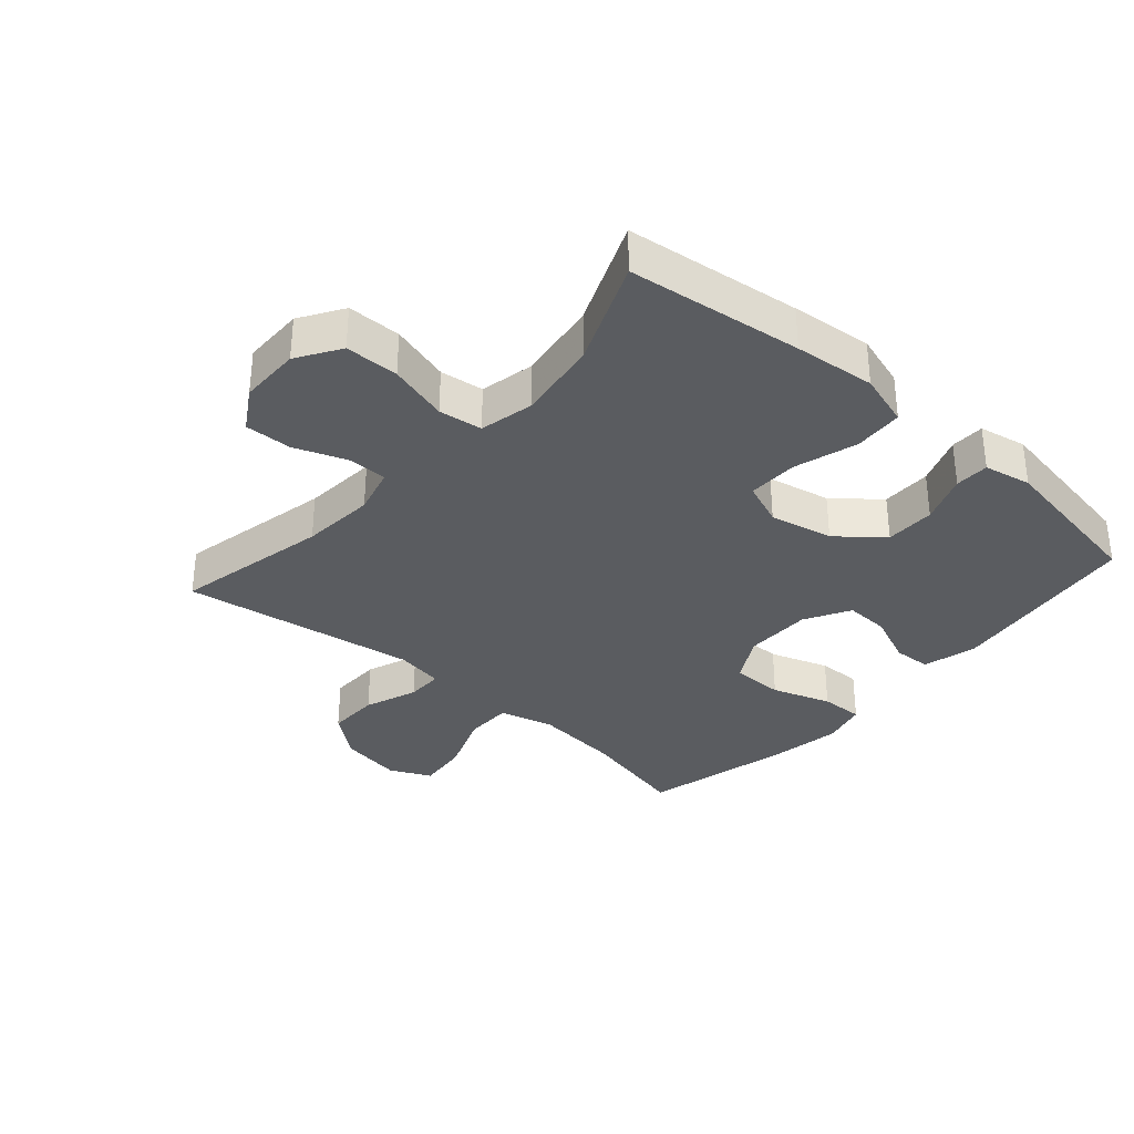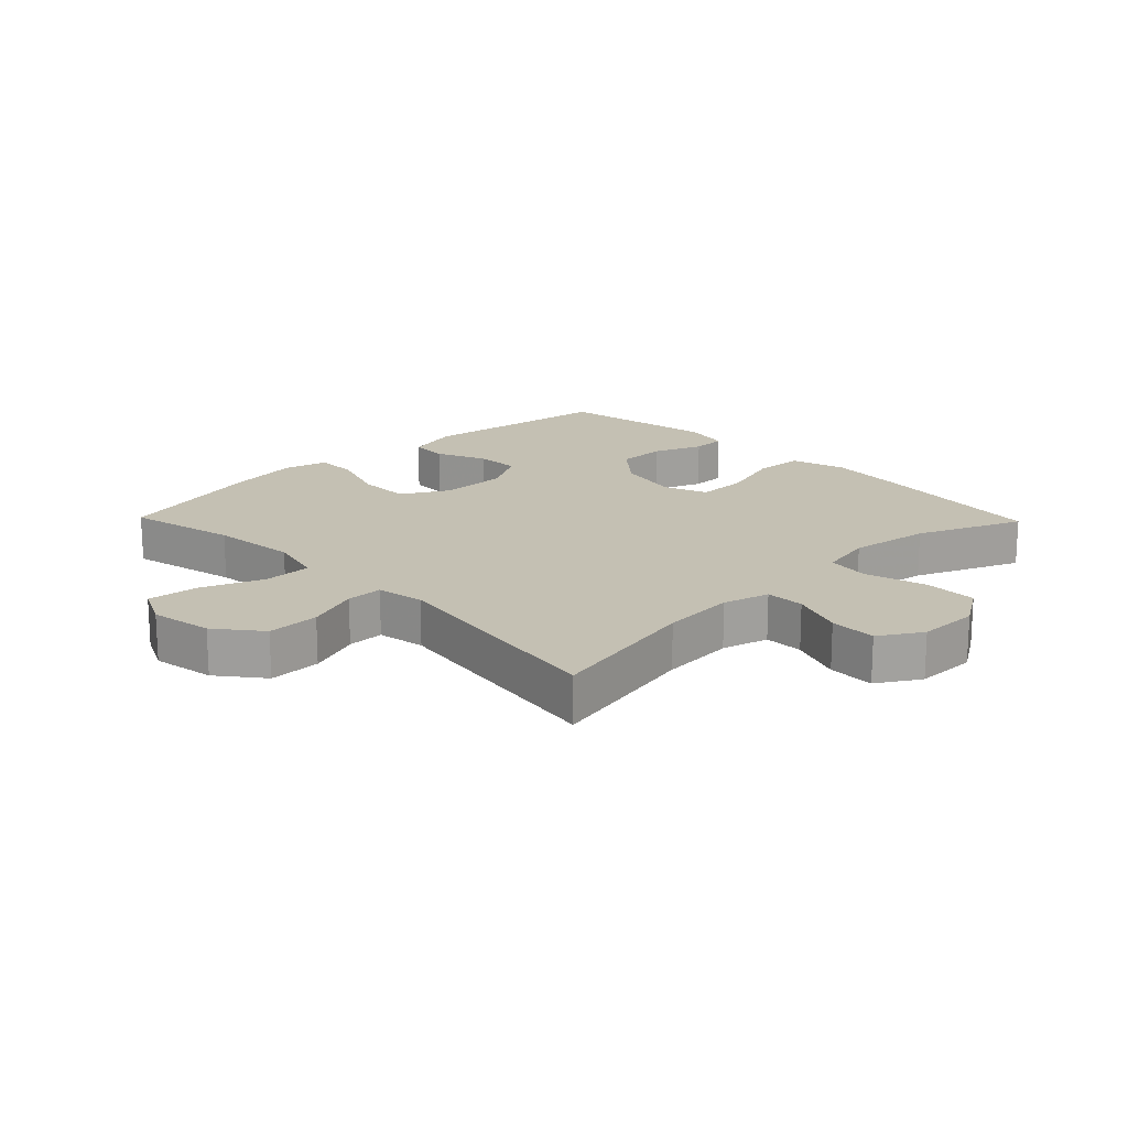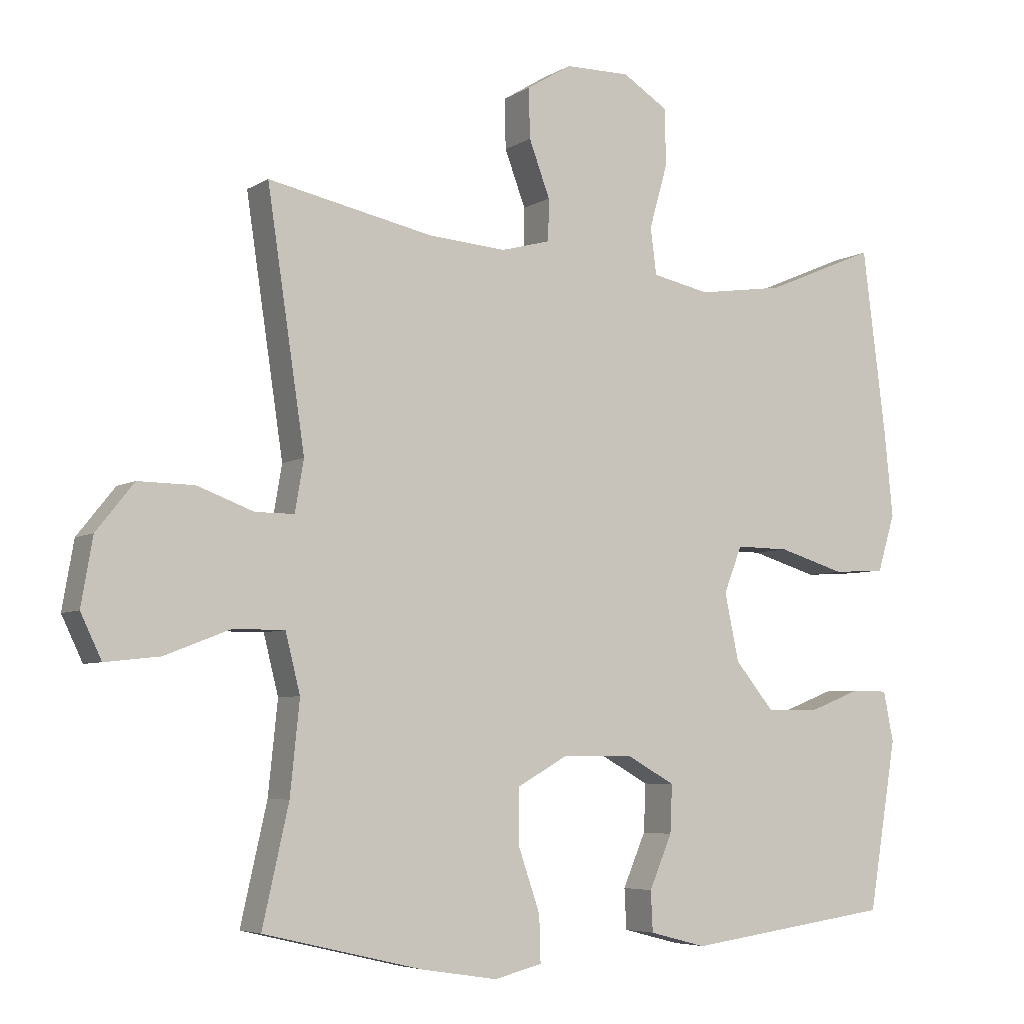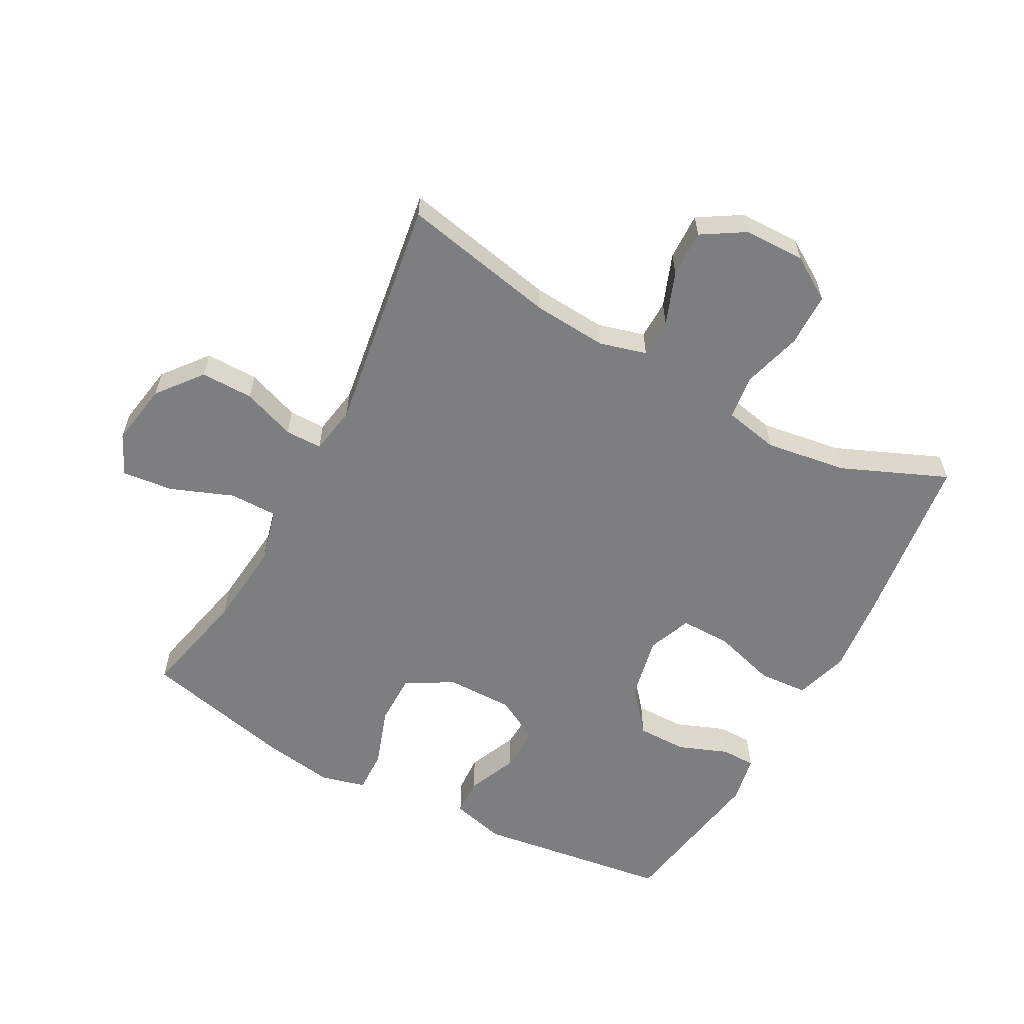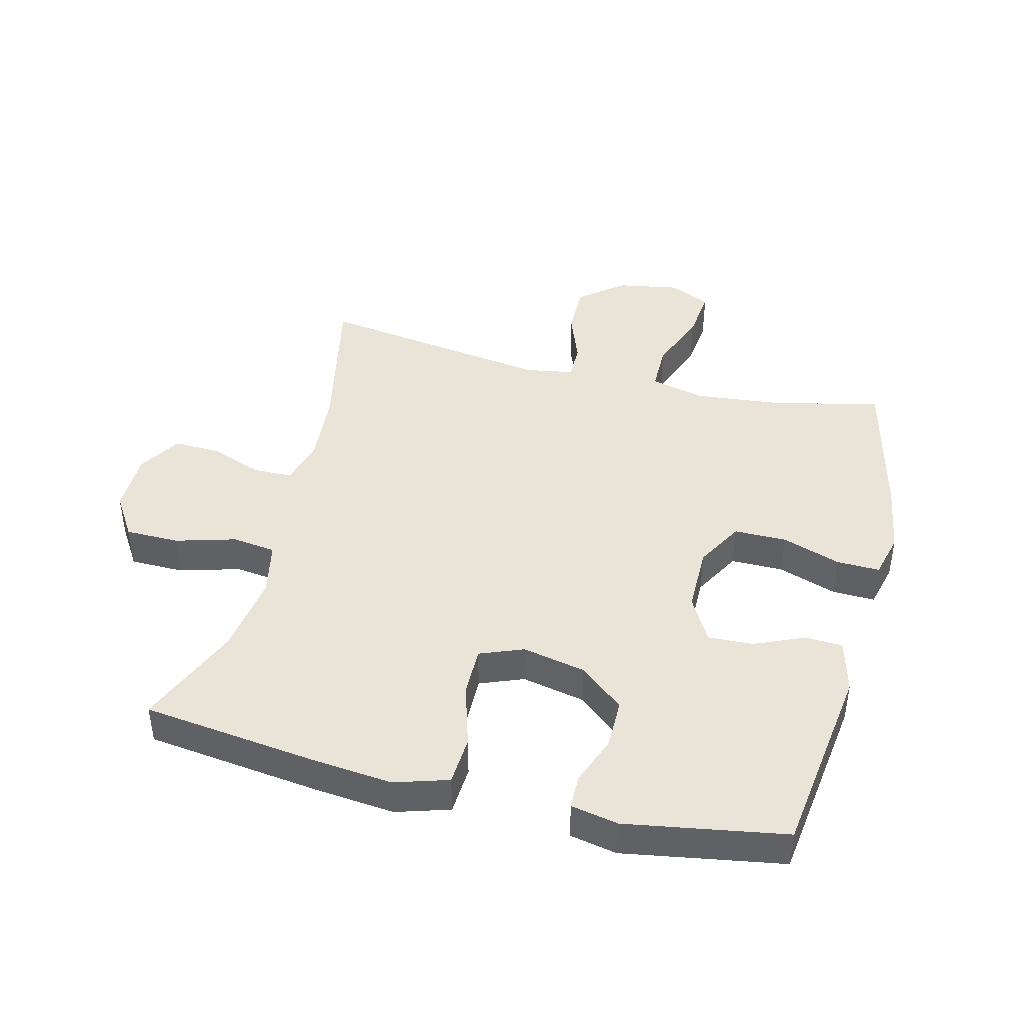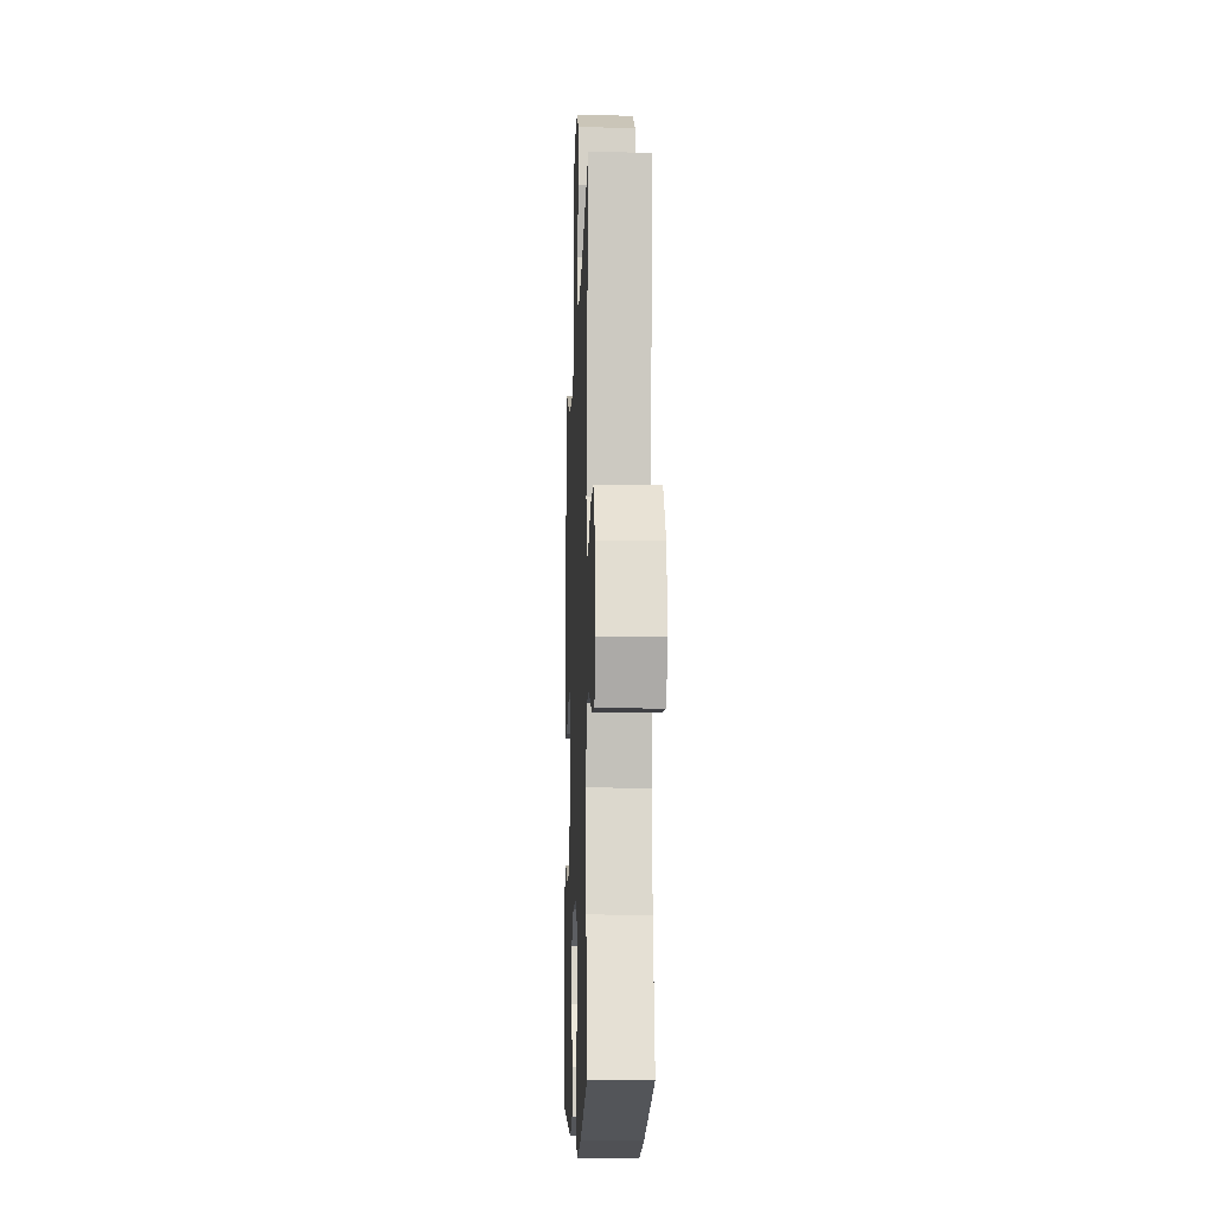
<metadata>
{"format":"obj","ext":"obj","renderer":"f3d","projection":"perspective","resolution":1024,"background":"white","views":[{"elev":-33.7,"azim":48.6,"up":"+Y"},{"elev":18.0,"azim":-44.1,"up":"+Y"},{"elev":-5.5,"azim":-29.8,"up":"+Z"},{"elev":-59.3,"azim":-28.3,"up":"+Y"},{"elev":43.1,"azim":104.0,"up":"+Y"},{"elev":-11.3,"azim":-92.1,"up":"+Z"}]}
</metadata>
<code>
v -0.5 0.07 0.5
v -0.255 0.07 0.449
v -0.138 0.07 0.44
v -0.064 0.07 0.46
v -0.063 0.07 0.522
v -0.094 0.07 0.605
v -0.096 0.07 0.679
v -0.029 0.07 0.72
v 0.068 0.07 0.721
v 0.136 0.07 0.678
v 0.137 0.07 0.593
v 0.11 0.07 0.498
v 0.119 0.07 0.429
v 0.205 0.07 0.411
v 0.334 0.07 0.43
v 0.5 0.07 0.5
v 0.535 0.07 0.224
v 0.548 0.07 0.096
v 0.522 0.07 0.011
v 0.444 0.07 0.006
v 0.344 0.07 0.036
v 0.264 0.07 0.037
v 0.237 0.07 -0.032
v 0.258 0.07 -0.132
v 0.316 0.07 -0.202
v 0.395 0.07 -0.202
v 0.473 0.07 -0.172
v 0.527 0.07 -0.173
v 0.542 0.07 -0.248
v 0.5 0.07 -0.5
v 0.192 0.07 -0.542
v 0.107 0.07 -0.52
v 0.104 0.07 -0.46
v 0.138 0.07 -0.381
v 0.141 0.07 -0.31
v 0.069 0.07 -0.27
v -0.037 0.07 -0.27
v -0.112 0.07 -0.312
v -0.112 0.07 -0.395
v -0.08 0.07 -0.488
v -0.078 0.07 -0.556
v -0.149 0.07 -0.574
v -0.263 0.07 -0.556
v -0.5 0.07 -0.5
v -0.461 0.07 -0.327
v -0.447 0.07 -0.191
v -0.469 0.07 -0.104
v -0.545 0.07 -0.104
v -0.643 0.07 -0.142
v -0.724 0.07 -0.151
v -0.755 0.07 -0.086
v -0.738 0.07 0.013
v -0.682 0.07 0.083
v -0.599 0.07 0.082
v -0.515 0.07 0.051
v -0.457 0.07 0.051
v -0.444 0.07 0.127
v -0.5 0 0.5
v -0.255 0 0.449
v -0.138 0 0.44
v -0.064 0 0.46
v -0.063 0 0.522
v -0.094 0 0.605
v -0.096 0 0.679
v -0.029 0 0.72
v 0.068 0 0.721
v 0.136 0 0.678
v 0.137 0 0.593
v 0.11 0 0.498
v 0.119 0 0.429
v 0.205 0 0.411
v 0.334 0 0.43
v 0.5 0 0.5
v 0.535 0 0.224
v 0.548 0 0.096
v 0.522 0 0.011
v 0.444 0 0.006
v 0.344 0 0.036
v 0.264 0 0.037
v 0.237 0 -0.032
v 0.258 0 -0.132
v 0.316 0 -0.202
v 0.395 0 -0.202
v 0.473 0 -0.172
v 0.527 0 -0.173
v 0.542 0 -0.248
v 0.5 0 -0.5
v 0.192 0 -0.542
v 0.107 0 -0.52
v 0.104 0 -0.46
v 0.138 0 -0.381
v 0.141 0 -0.31
v 0.069 0 -0.27
v -0.037 0 -0.27
v -0.112 0 -0.312
v -0.112 0 -0.395
v -0.08 0 -0.488
v -0.078 0 -0.556
v -0.149 0 -0.574
v -0.263 0 -0.556
v -0.5 0 -0.5
v -0.461 0 -0.327
v -0.447 0 -0.191
v -0.469 0 -0.104
v -0.545 0 -0.104
v -0.643 0 -0.142
v -0.724 0 -0.151
v -0.755 0 -0.086
v -0.738 0 0.013
v -0.682 0 0.083
v -0.599 0 0.082
v -0.515 0 0.051
v -0.457 0 0.051
v -0.444 0 0.127
f 52 53 54 55
f 52 55 56
f 51 52 56
f 48 49 50 51
f 47 48 51 56
f 46 47 56 57
f 42 43 44 45
f 42 45 46
f 39 40 41 42
f 38 39 42 46
f 37 38 46 57
f 31 32 33 34
f 31 34 35
f 30 31 35
f 29 30 35 36
f 26 27 28 29
f 25 26 29 36
f 18 19 20 21
f 18 21 22
f 15 16 17 18
f 14 15 18 22
f 13 14 22 23
f 9 10 11 12
f 9 12 13
f 8 9 13
f 5 6 7 8
f 4 5 8 13
f 3 4 13 23
f 37 57 1 2
f 24 25 36 37
f 23 24 37
f 2 3 23 37
f 112 111 110 109
f 113 112 109
f 113 109 108
f 108 107 106 105
f 113 108 105 104
f 114 113 104 103
f 102 101 100 99
f 103 102 99
f 99 98 97 96
f 103 99 96 95
f 114 103 95 94
f 91 90 89 88
f 92 91 88
f 92 88 87
f 93 92 87 86
f 86 85 84 83
f 93 86 83 82
f 78 77 76 75
f 79 78 75
f 75 74 73 72
f 79 75 72 71
f 80 79 71 70
f 69 68 67 66
f 70 69 66
f 70 66 65
f 65 64 63 62
f 70 65 62 61
f 80 70 61 60
f 59 58 114 94
f 94 93 82 81
f 94 81 80
f 94 80 60 59
f 1 58 59 2
f 2 59 60 3
f 3 60 61 4
f 4 61 62 5
f 5 62 63 6
f 6 63 64 7
f 7 64 65 8
f 8 65 66 9
f 9 66 67 10
f 10 67 68 11
f 11 68 69 12
f 12 69 70 13
f 13 70 71 14
f 14 71 72 15
f 15 72 73 16
f 16 73 74 17
f 17 74 75 18
f 18 75 76 19
f 19 76 77 20
f 20 77 78 21
f 21 78 79 22
f 22 79 80 23
f 23 80 81 24
f 24 81 82 25
f 25 82 83 26
f 26 83 84 27
f 27 84 85 28
f 28 85 86 29
f 29 86 87 30
f 30 87 88 31
f 31 88 89 32
f 32 89 90 33
f 33 90 91 34
f 34 91 92 35
f 35 92 93 36
f 36 93 94 37
f 37 94 95 38
f 38 95 96 39
f 39 96 97 40
f 40 97 98 41
f 41 98 99 42
f 42 99 100 43
f 43 100 101 44
f 44 101 102 45
f 45 102 103 46
f 46 103 104 47
f 47 104 105 48
f 48 105 106 49
f 49 106 107 50
f 50 107 108 51
f 51 108 109 52
f 52 109 110 53
f 53 110 111 54
f 54 111 112 55
f 55 112 113 56
f 56 113 114 57
f 57 114 58 1

</code>
